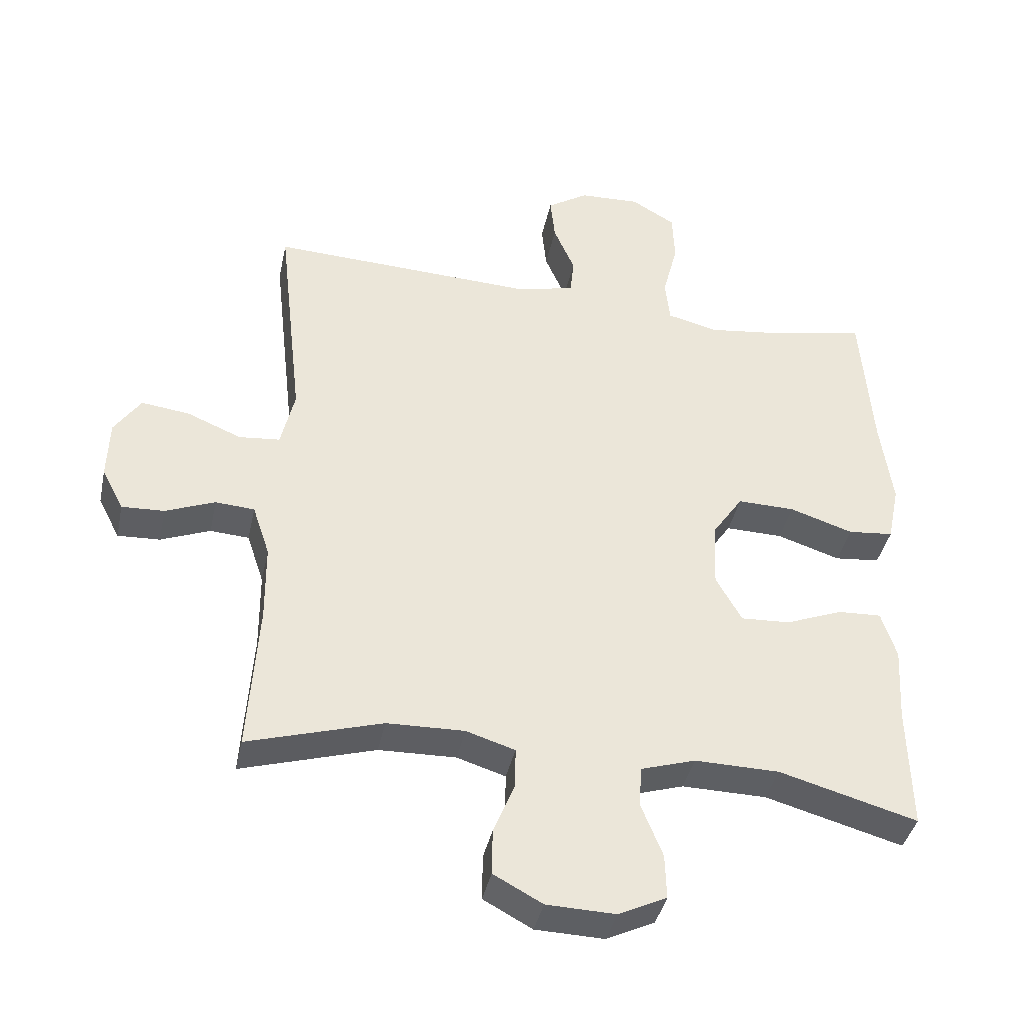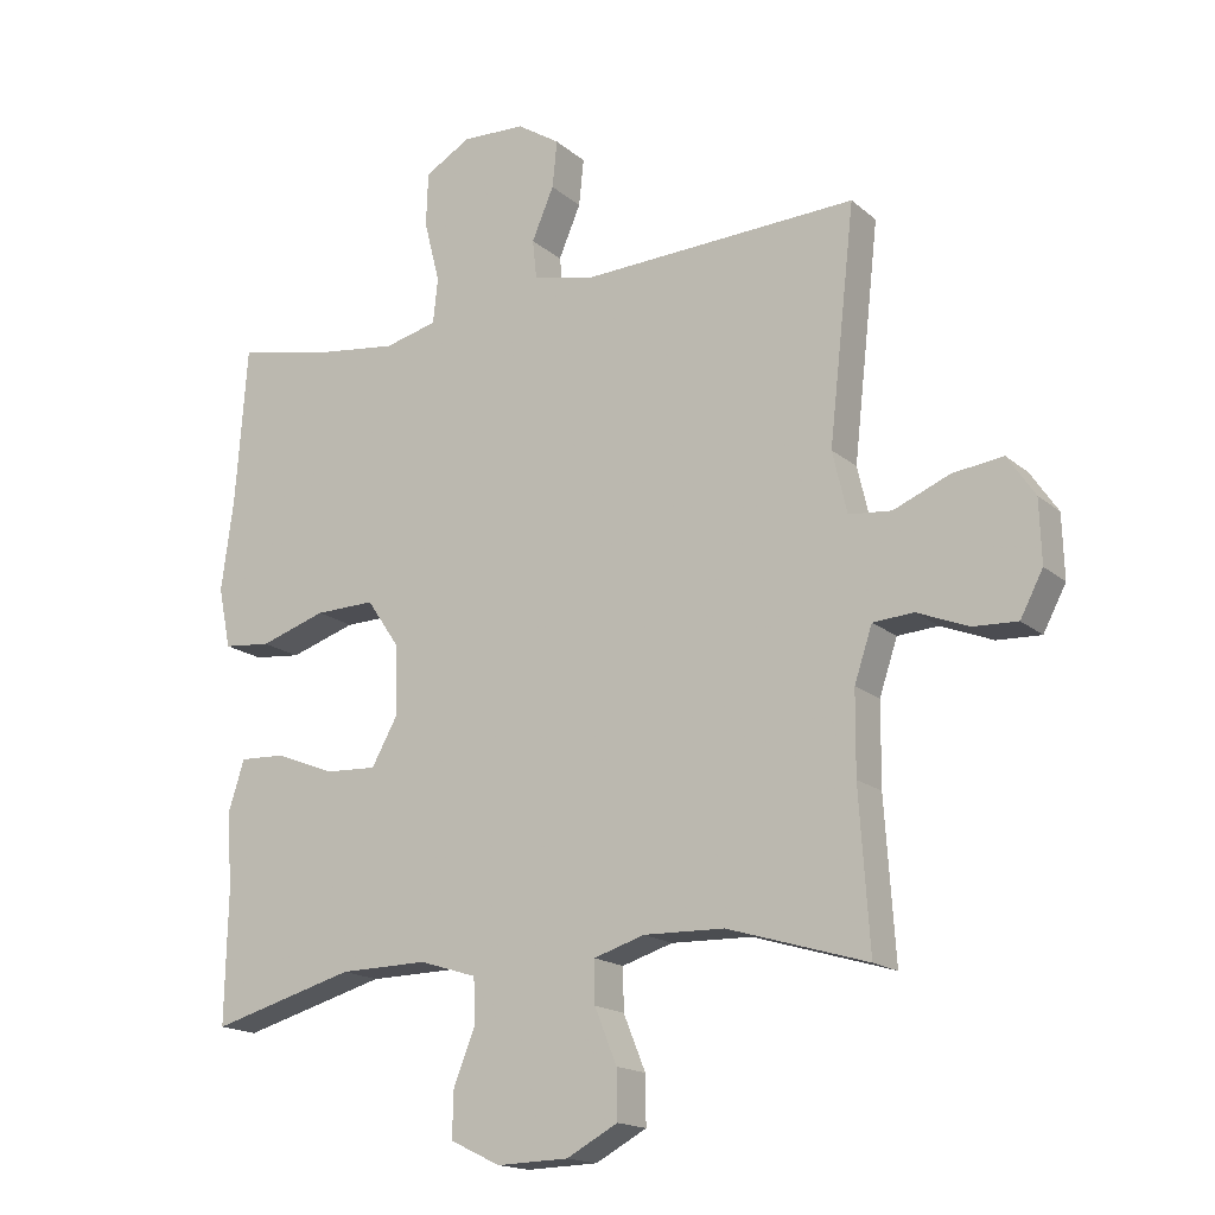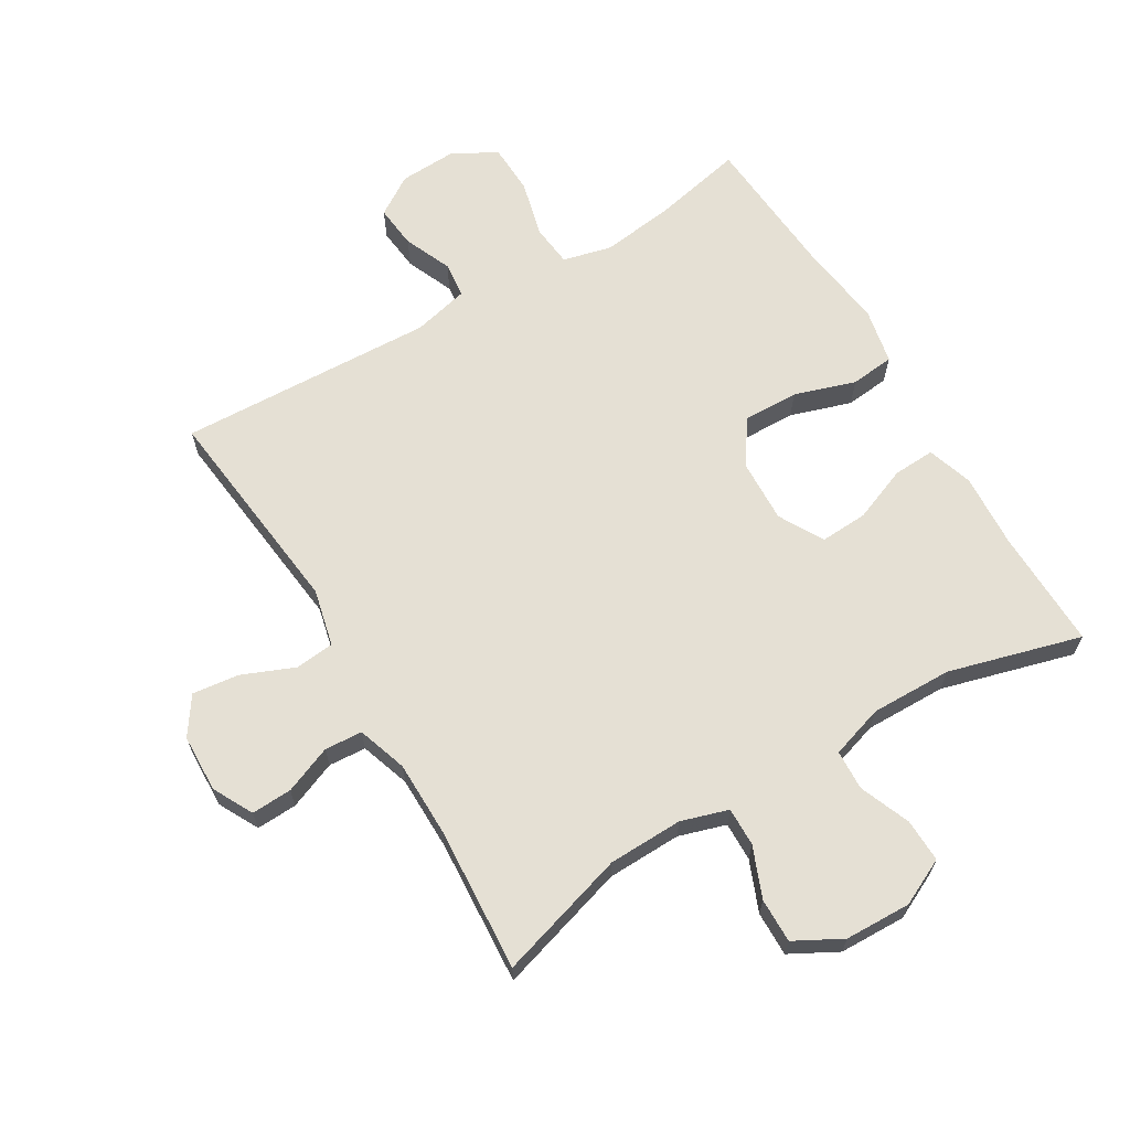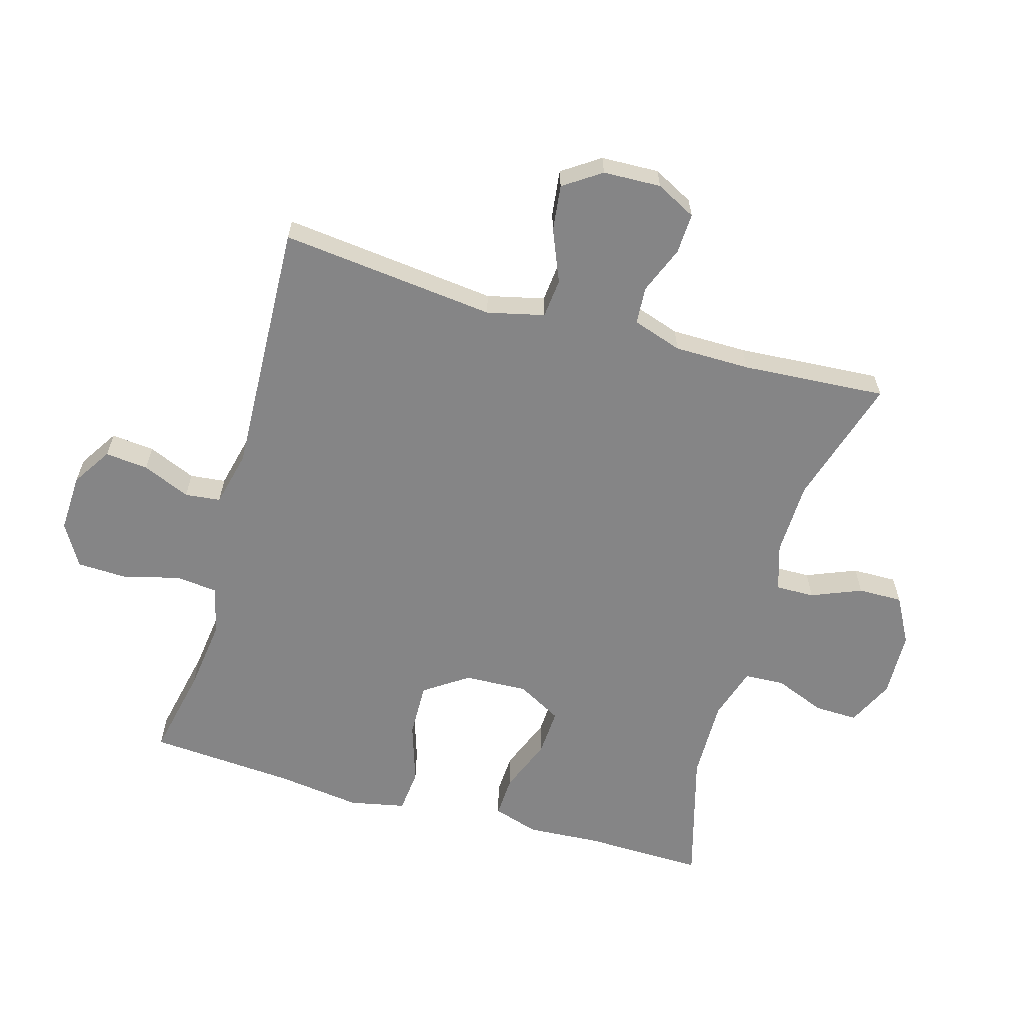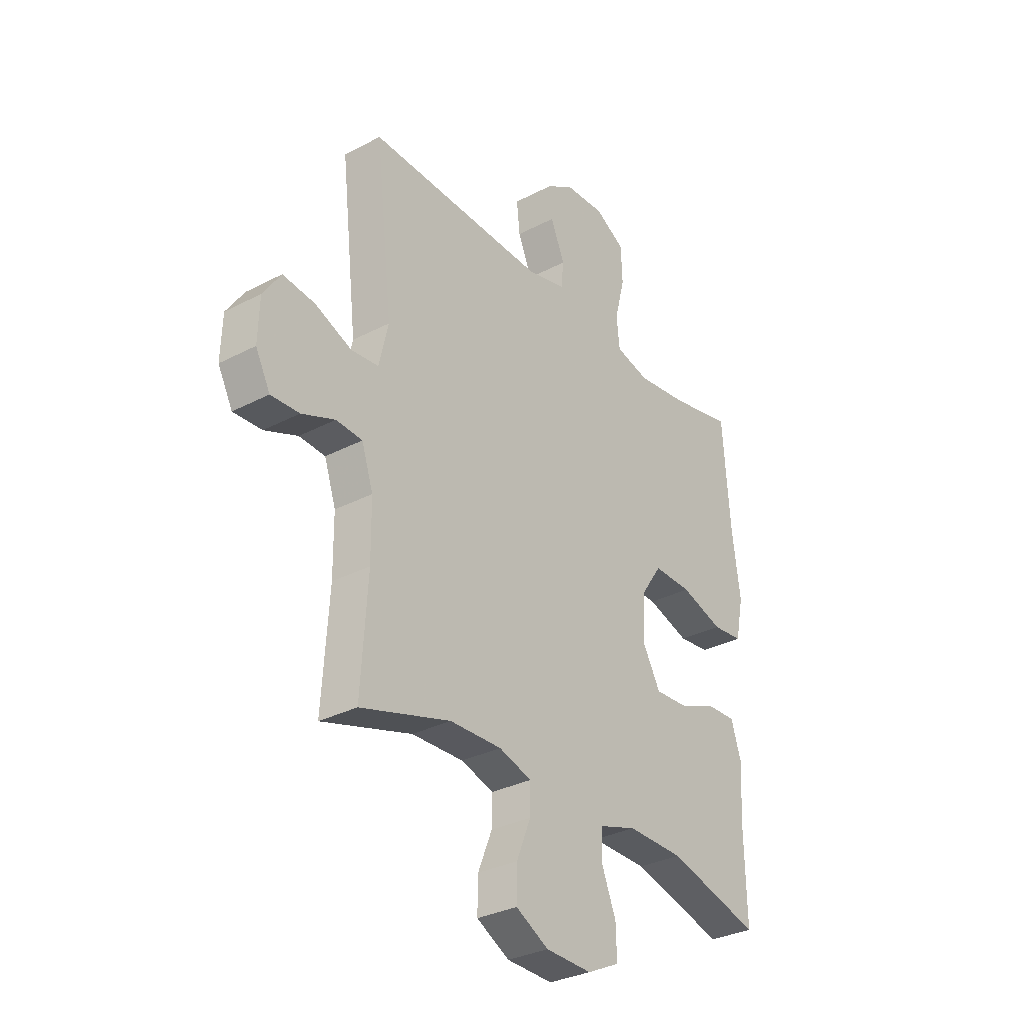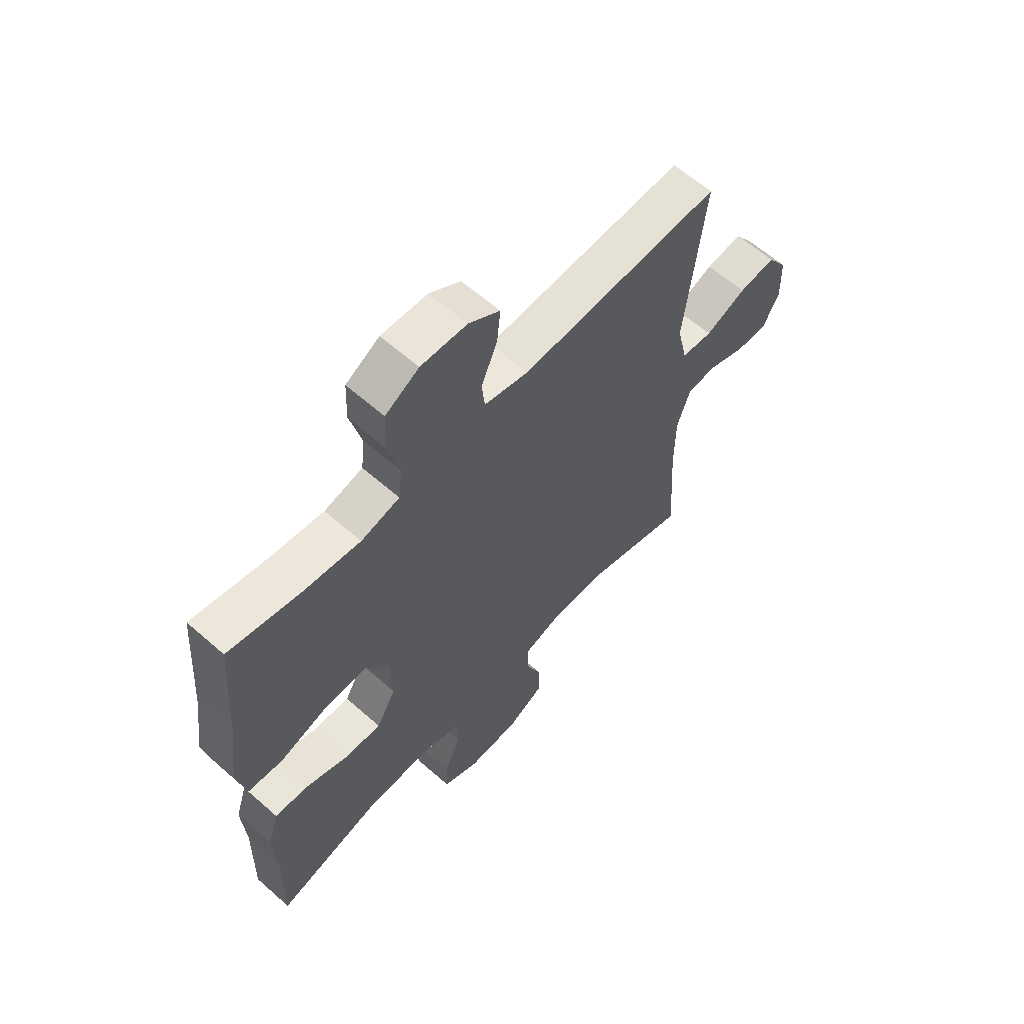
<metadata>
{"format":"obj","ext":"obj","renderer":"f3d","projection":"perspective","resolution":1024,"background":"white","views":[{"elev":-39.8,"azim":168.1,"up":"+Z"},{"elev":-16.8,"azim":31.8,"up":"+Z"},{"elev":65.5,"azim":149.2,"up":"+Y"},{"elev":-61.9,"azim":74.1,"up":"+Y"},{"elev":-31.6,"azim":126.6,"up":"+Z"},{"elev":61.6,"azim":-48.1,"up":"+Z"}]}
</metadata>
<code>
v 0.5 0.07 0.5
v 0.462 0.07 0.161
v 0.483 0.07 0.071
v 0.545 0.07 0.065
v 0.627 0.07 0.099
v 0.7 0.07 0.108
v 0.74 0.07 0.049
v 0.743 0.07 -0.042
v 0.71 0.07 -0.105
v 0.646 0.07 -0.102
v 0.571 0.07 -0.072
v 0.512 0.07 -0.076
v 0.486 0.07 -0.154
v 0.485 0.07 -0.273
v 0.5 0.07 -0.5
v 0.297 0.07 -0.439
v 0.18 0.07 -0.436
v 0.106 0.07 -0.459
v 0.107 0.07 -0.52
v 0.139 0.07 -0.599
v 0.14 0.07 -0.669
v 0.066 0.07 -0.709
v -0.038 0.07 -0.712
v -0.111 0.07 -0.677
v -0.109 0.07 -0.609
v -0.077 0.07 -0.529
v -0.08 0.07 -0.466
v -0.163 0.07 -0.44
v -0.291 0.07 -0.442
v -0.5 0.07 -0.5
v -0.496 0.07 -0.311
v -0.503 0.07 -0.195
v -0.48 0.07 -0.123
v -0.414 0.07 -0.126
v -0.328 0.07 -0.16
v -0.253 0.07 -0.164
v -0.214 0.07 -0.094
v -0.218 0.07 0.006
v -0.265 0.07 0.075
v -0.352 0.07 0.073
v -0.448 0.07 0.042
v -0.517 0.07 0.049
v -0.535 0.07 0.137
v -0.517 0.07 0.271
v -0.5 0.07 0.5
v -0.358 0.07 0.47
v -0.243 0.07 0.455
v -0.166 0.07 0.474
v -0.159 0.07 0.54
v -0.182 0.07 0.63
v -0.179 0.07 0.708
v -0.112 0.07 0.747
v -0.02 0.07 0.743
v 0.042 0.07 0.703
v 0.035 0.07 0.635
v 0.003 0.07 0.56
v 0.009 0.07 0.504
v 0.097 0.07 0.483
v 0.5 0 0.5
v 0.462 0 0.161
v 0.483 0 0.071
v 0.545 0 0.065
v 0.627 0 0.099
v 0.7 0 0.108
v 0.74 0 0.049
v 0.743 0 -0.042
v 0.71 0 -0.105
v 0.646 0 -0.102
v 0.571 0 -0.072
v 0.512 0 -0.076
v 0.486 0 -0.154
v 0.485 0 -0.273
v 0.5 0 -0.5
v 0.297 0 -0.439
v 0.18 0 -0.436
v 0.106 0 -0.459
v 0.107 0 -0.52
v 0.139 0 -0.599
v 0.14 0 -0.669
v 0.066 0 -0.709
v -0.038 0 -0.712
v -0.111 0 -0.677
v -0.109 0 -0.609
v -0.077 0 -0.529
v -0.08 0 -0.466
v -0.163 0 -0.44
v -0.291 0 -0.442
v -0.5 0 -0.5
v -0.496 0 -0.311
v -0.503 0 -0.195
v -0.48 0 -0.123
v -0.414 0 -0.126
v -0.328 0 -0.16
v -0.253 0 -0.164
v -0.214 0 -0.094
v -0.218 0 0.006
v -0.265 0 0.075
v -0.352 0 0.073
v -0.448 0 0.042
v -0.517 0 0.049
v -0.535 0 0.137
v -0.517 0 0.271
v -0.5 0 0.5
v -0.358 0 0.47
v -0.243 0 0.455
v -0.166 0 0.474
v -0.159 0 0.54
v -0.182 0 0.63
v -0.179 0 0.708
v -0.112 0 0.747
v -0.02 0 0.743
v 0.042 0 0.703
v 0.035 0 0.635
v 0.003 0 0.56
v 0.009 0 0.504
v 0.097 0 0.483
f 53 54 55 56
f 53 56 57
f 52 53 57
f 49 50 51 52
f 48 49 52 57
f 47 48 57 58
f 44 45 46
f 44 46 47
f 40 41 42 43
f 39 40 43 44
f 32 33 34 35
f 31 32 35 36
f 29 30 31 36
f 28 29 36 37
f 23 24 25 26
f 23 26 27
f 22 23 27
f 19 20 21 22
f 18 19 22 27
f 17 18 27 28
f 14 15 16
f 13 14 16 17
f 12 13 17 28
f 8 9 10 11
f 8 11 12
f 7 8 12
f 4 5 6 7
f 4 7 12 28
f 47 58 1 2
f 39 44 47 2
f 38 39 2 3
f 28 37 38
f 3 4 28 38
f 114 113 112 111
f 115 114 111
f 115 111 110
f 110 109 108 107
f 115 110 107 106
f 116 115 106 105
f 104 103 102
f 105 104 102
f 101 100 99 98
f 102 101 98 97
f 93 92 91 90
f 94 93 90 89
f 94 89 88 87
f 95 94 87 86
f 84 83 82 81
f 85 84 81
f 85 81 80
f 80 79 78 77
f 85 80 77 76
f 86 85 76 75
f 74 73 72
f 75 74 72 71
f 86 75 71 70
f 69 68 67 66
f 70 69 66
f 70 66 65
f 65 64 63 62
f 86 70 65 62
f 60 59 116 105
f 60 105 102 97
f 61 60 97 96
f 96 95 86
f 96 86 62 61
f 1 59 60 2
f 2 60 61 3
f 3 61 62 4
f 4 62 63 5
f 5 63 64 6
f 6 64 65 7
f 7 65 66 8
f 8 66 67 9
f 9 67 68 10
f 10 68 69 11
f 11 69 70 12
f 12 70 71 13
f 13 71 72 14
f 14 72 73 15
f 15 73 74 16
f 16 74 75 17
f 17 75 76 18
f 18 76 77 19
f 19 77 78 20
f 20 78 79 21
f 21 79 80 22
f 22 80 81 23
f 23 81 82 24
f 24 82 83 25
f 25 83 84 26
f 26 84 85 27
f 27 85 86 28
f 28 86 87 29
f 29 87 88 30
f 30 88 89 31
f 31 89 90 32
f 32 90 91 33
f 33 91 92 34
f 34 92 93 35
f 35 93 94 36
f 36 94 95 37
f 37 95 96 38
f 38 96 97 39
f 39 97 98 40
f 40 98 99 41
f 41 99 100 42
f 42 100 101 43
f 43 101 102 44
f 44 102 103 45
f 45 103 104 46
f 46 104 105 47
f 47 105 106 48
f 48 106 107 49
f 49 107 108 50
f 50 108 109 51
f 51 109 110 52
f 52 110 111 53
f 53 111 112 54
f 54 112 113 55
f 55 113 114 56
f 56 114 115 57
f 57 115 116 58
f 58 116 59 1

</code>
